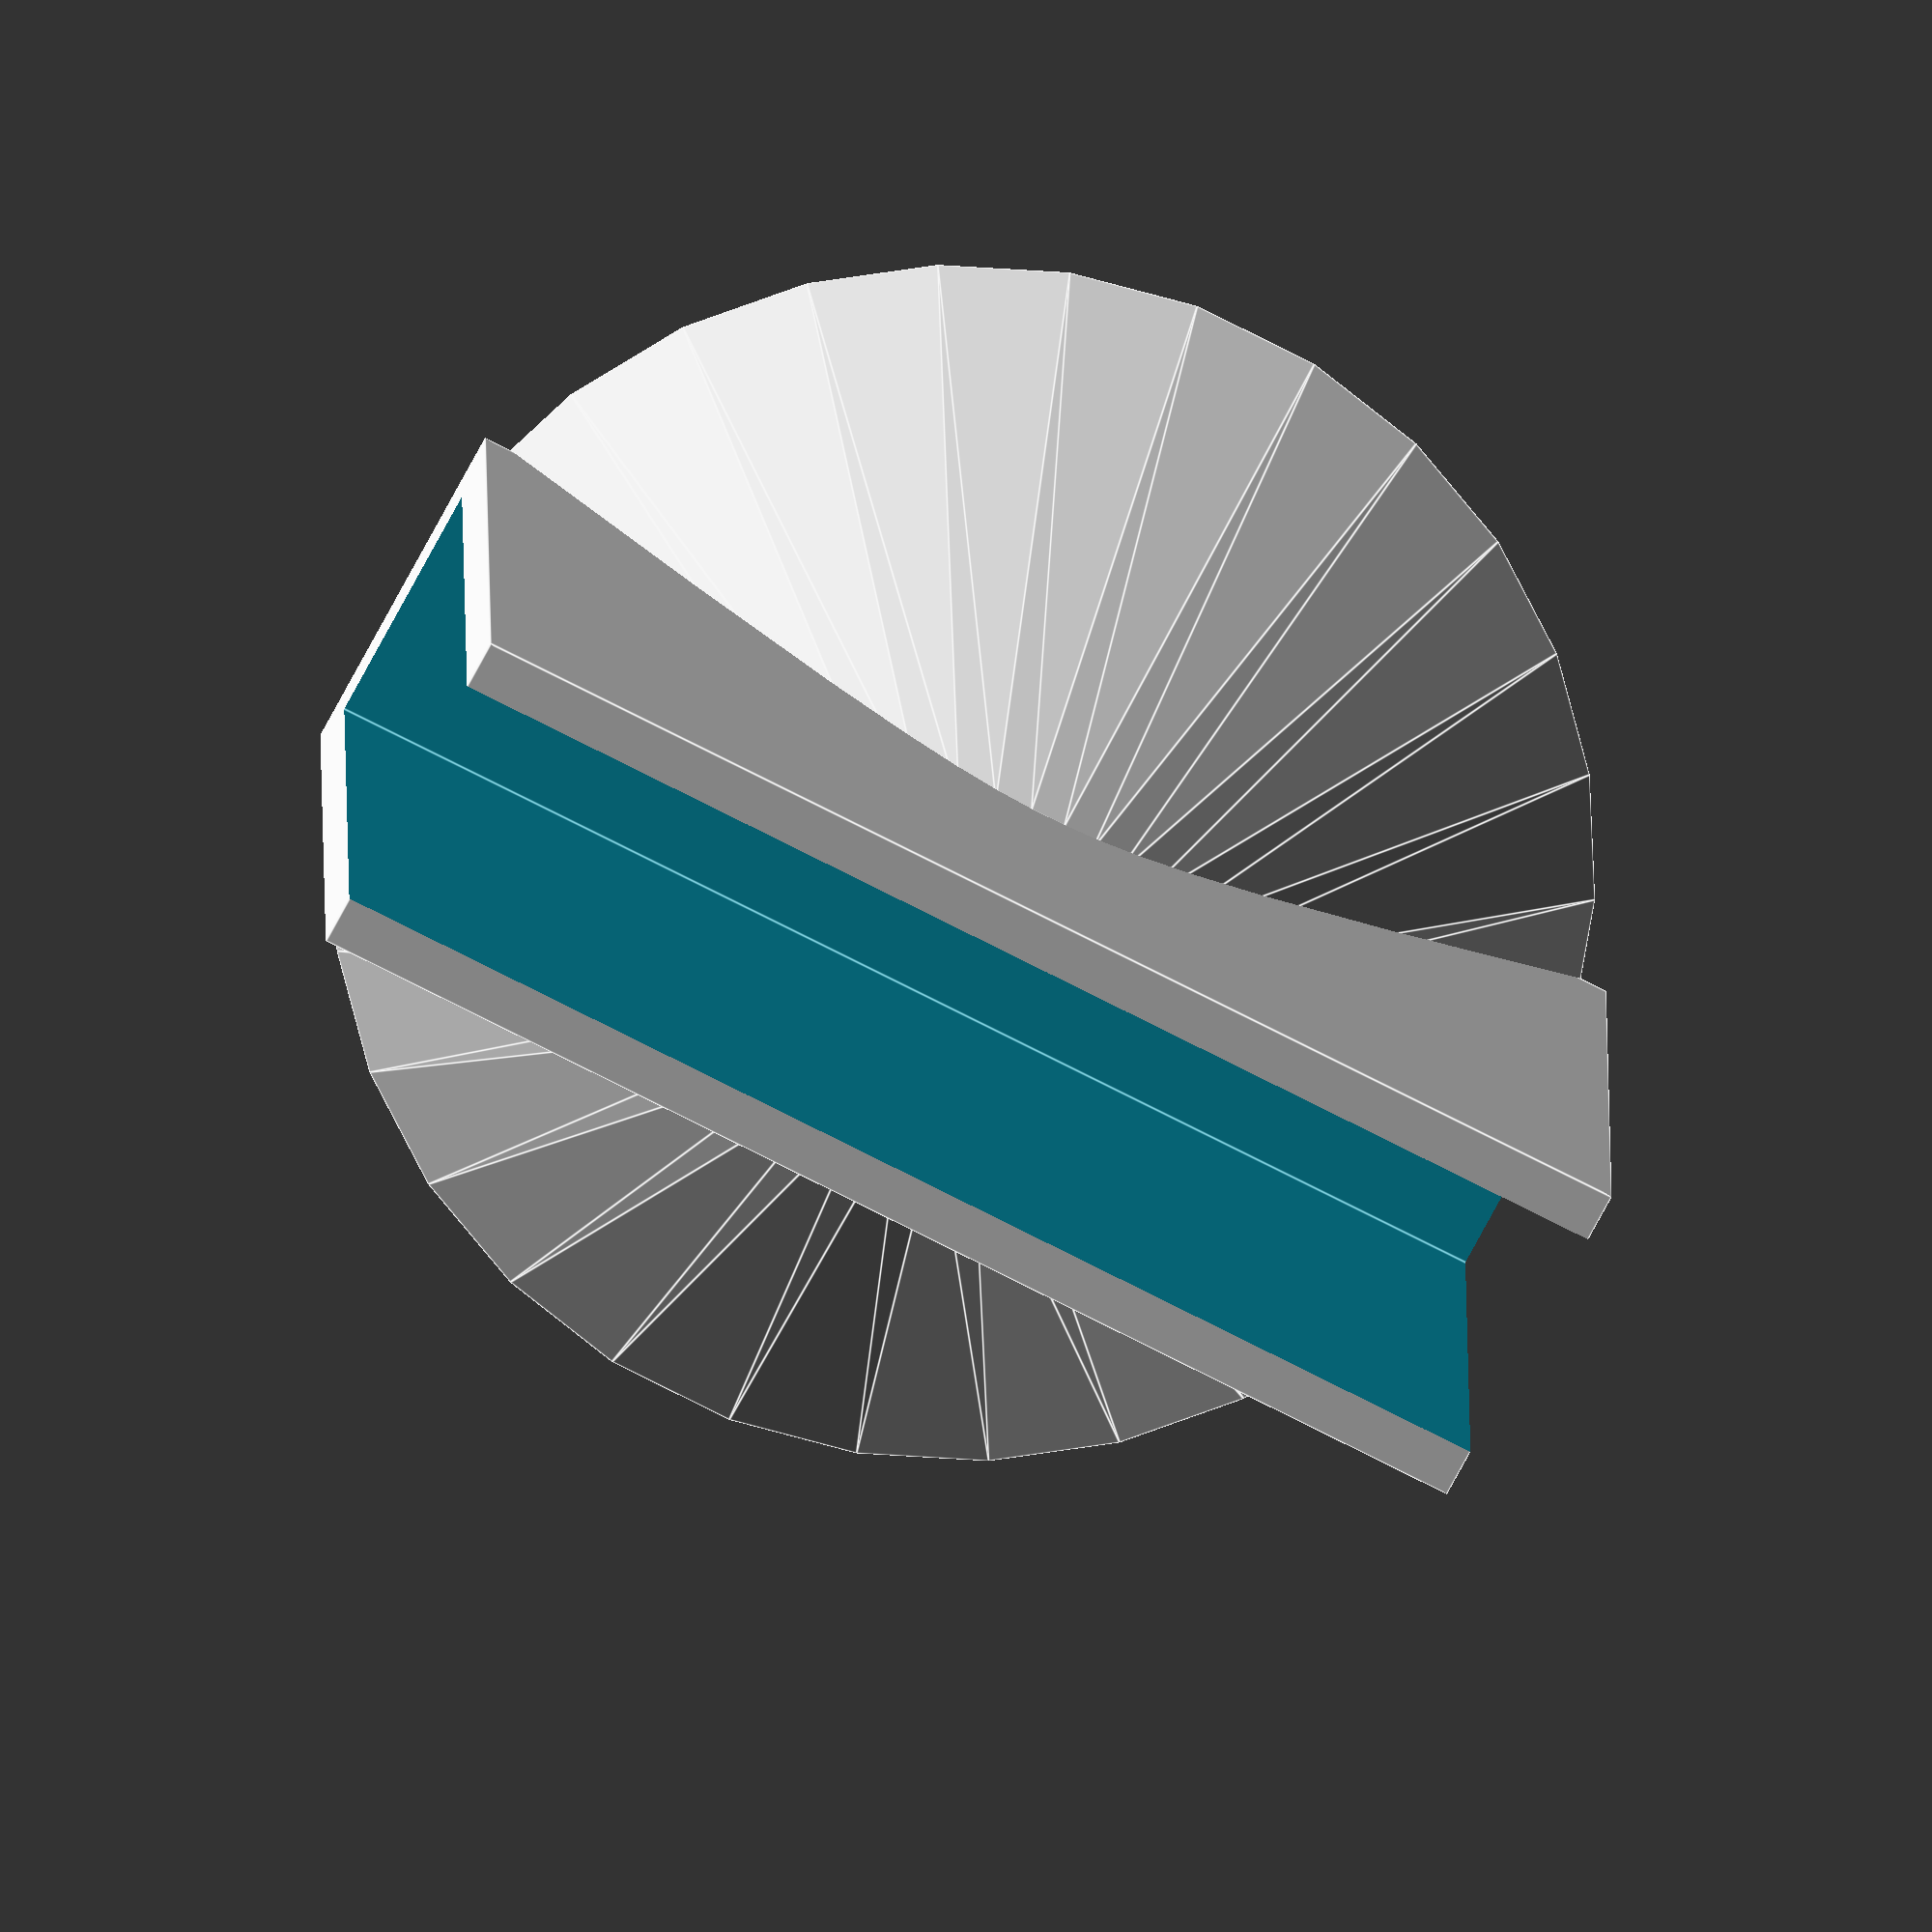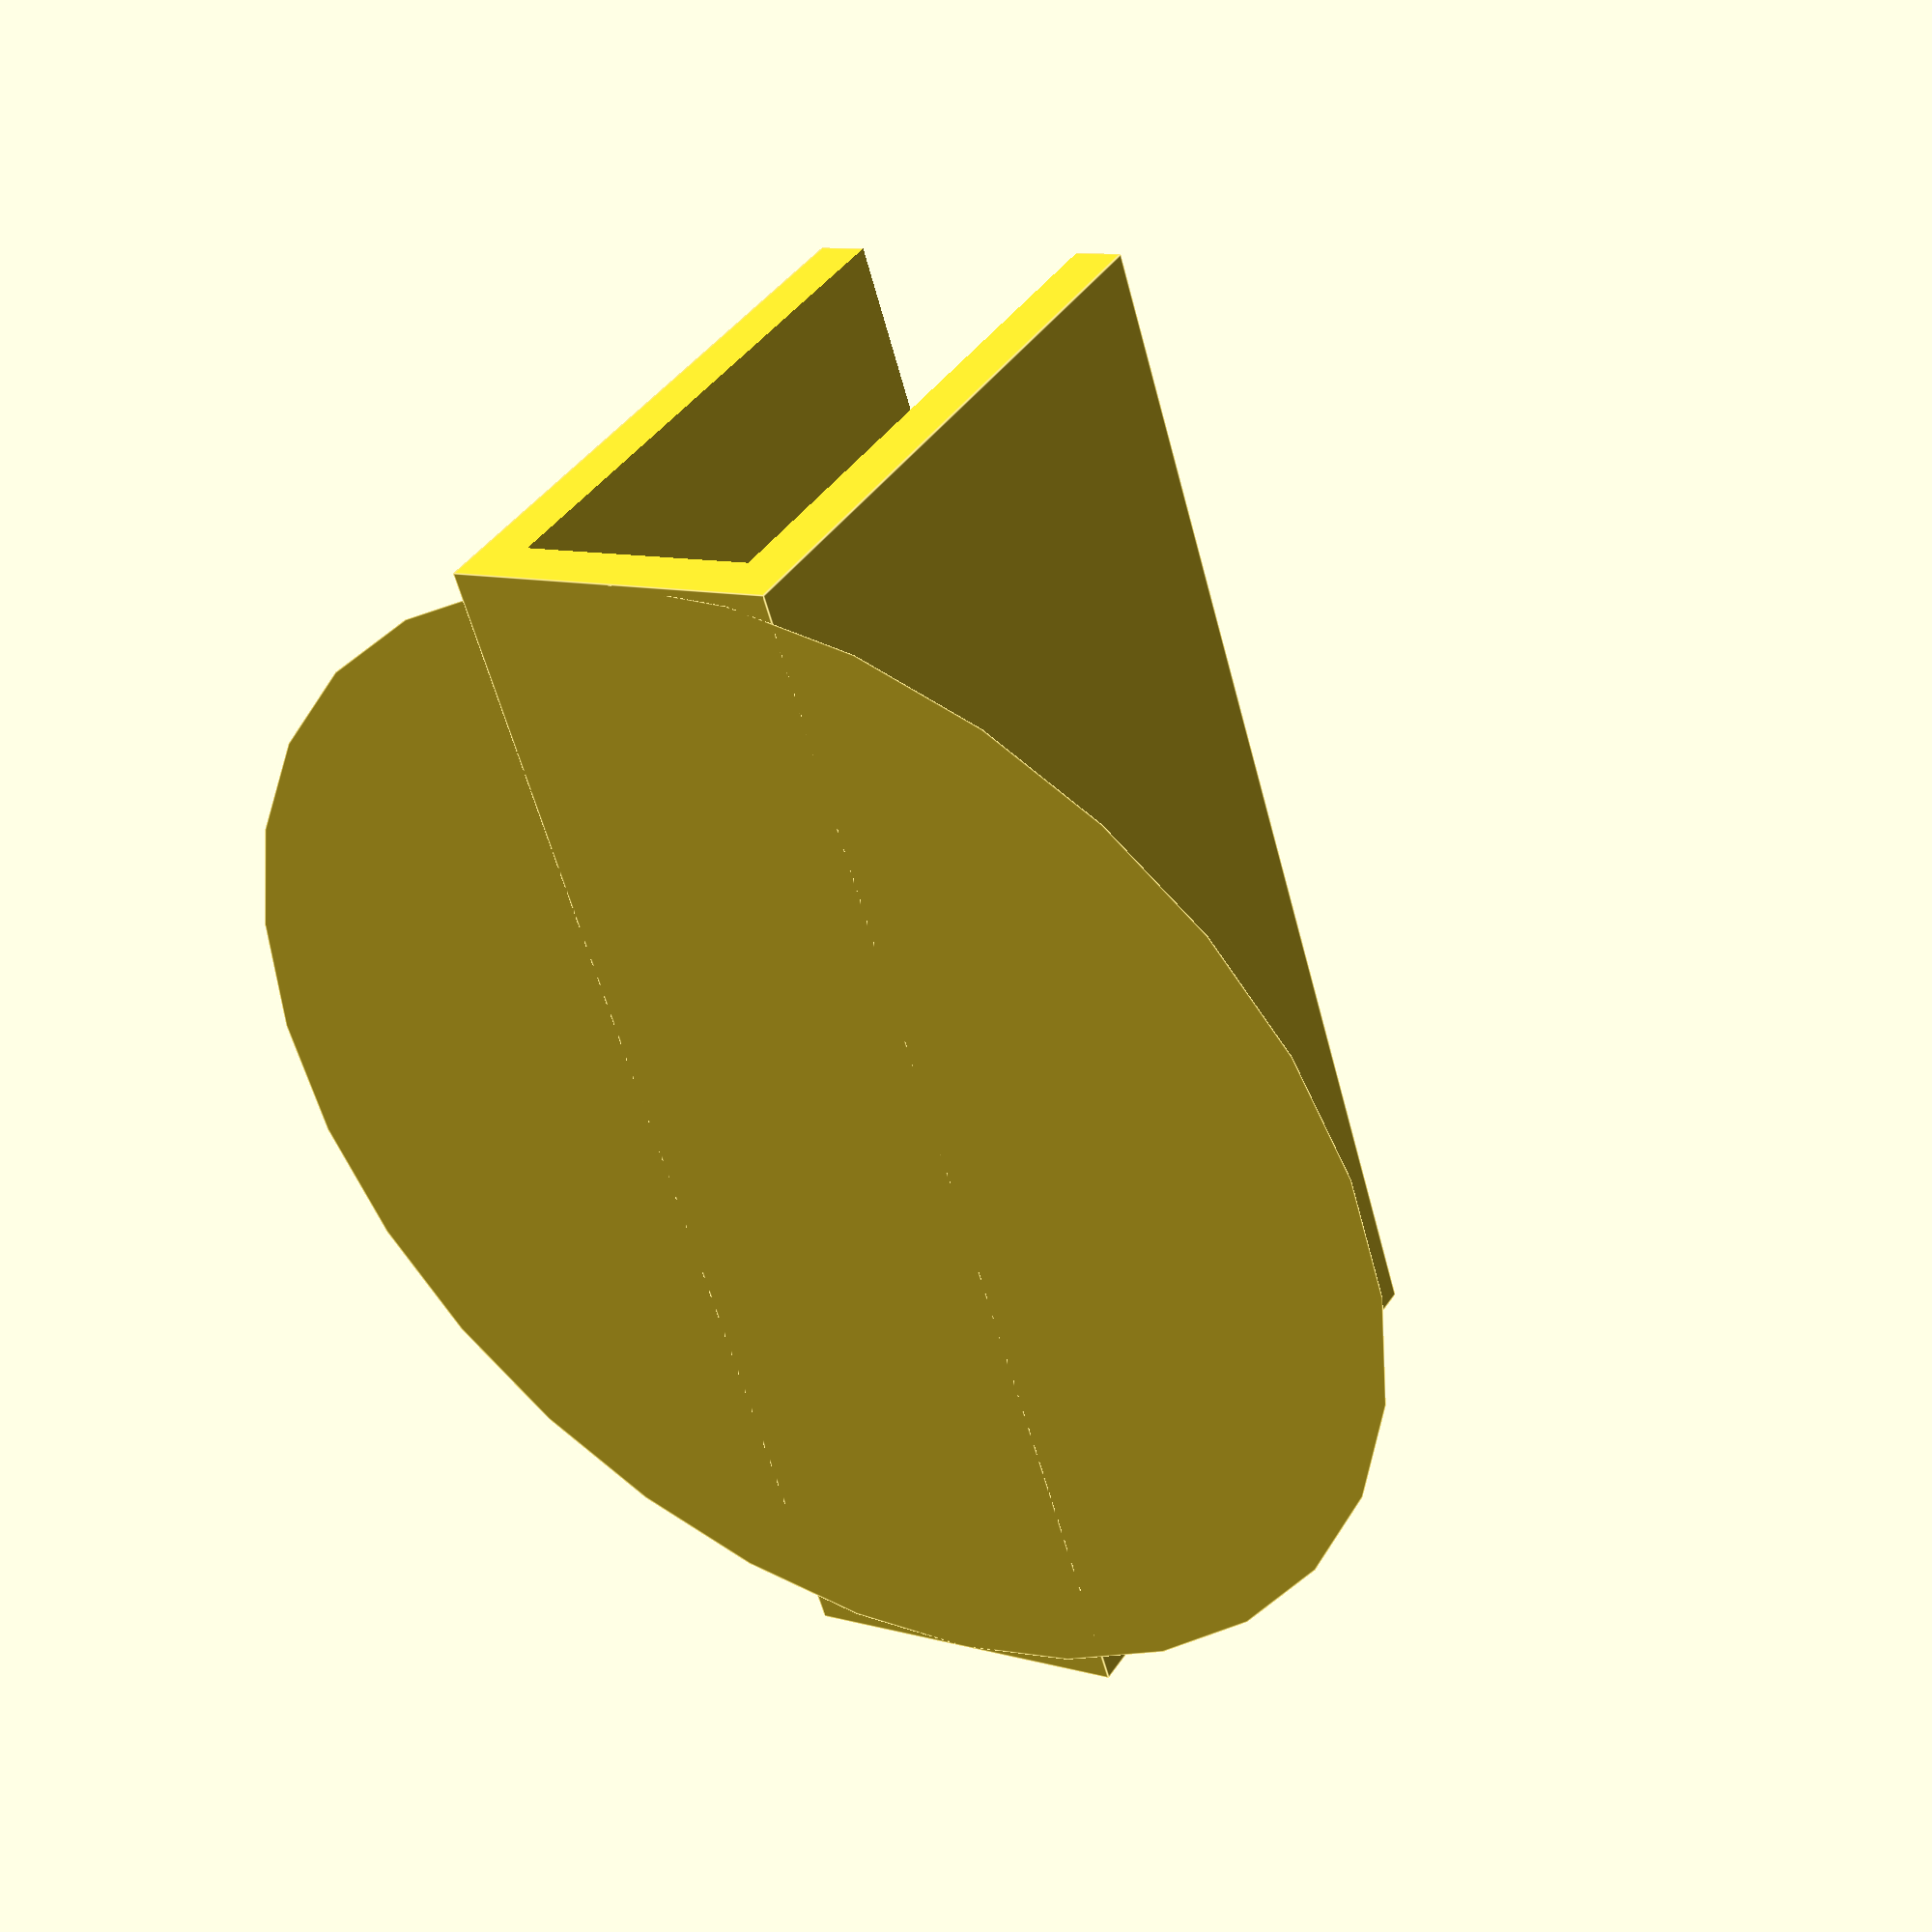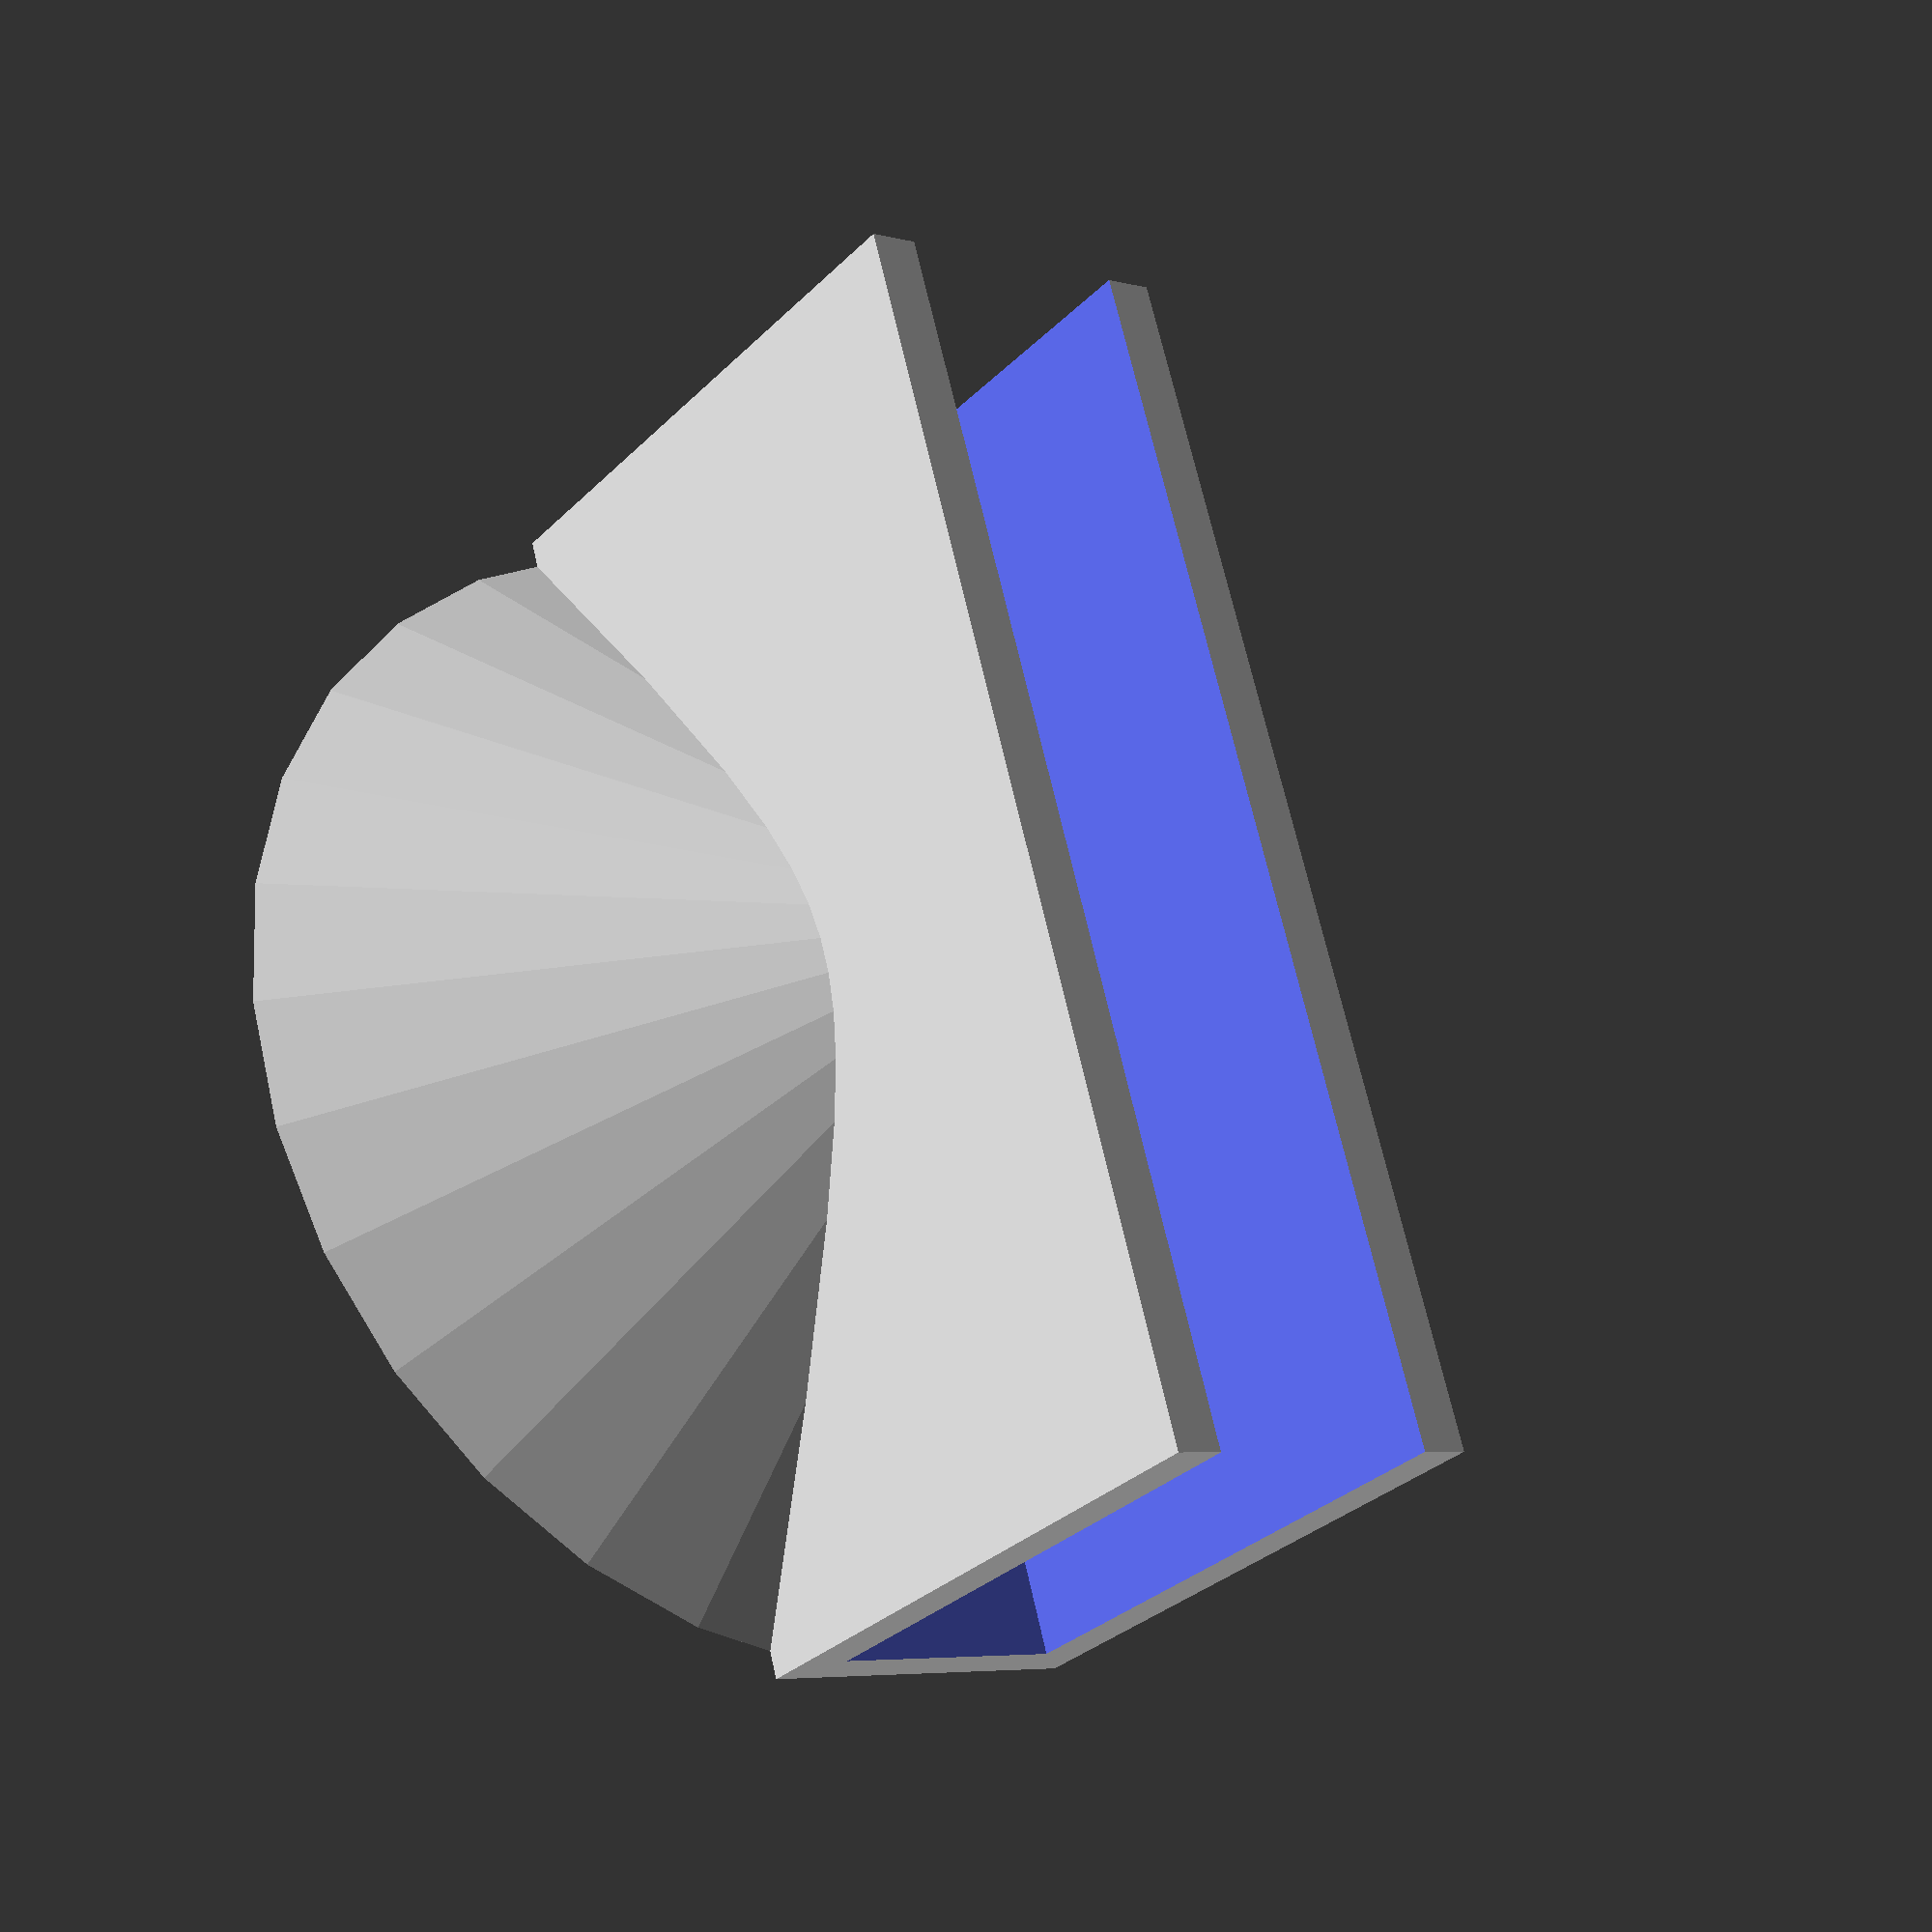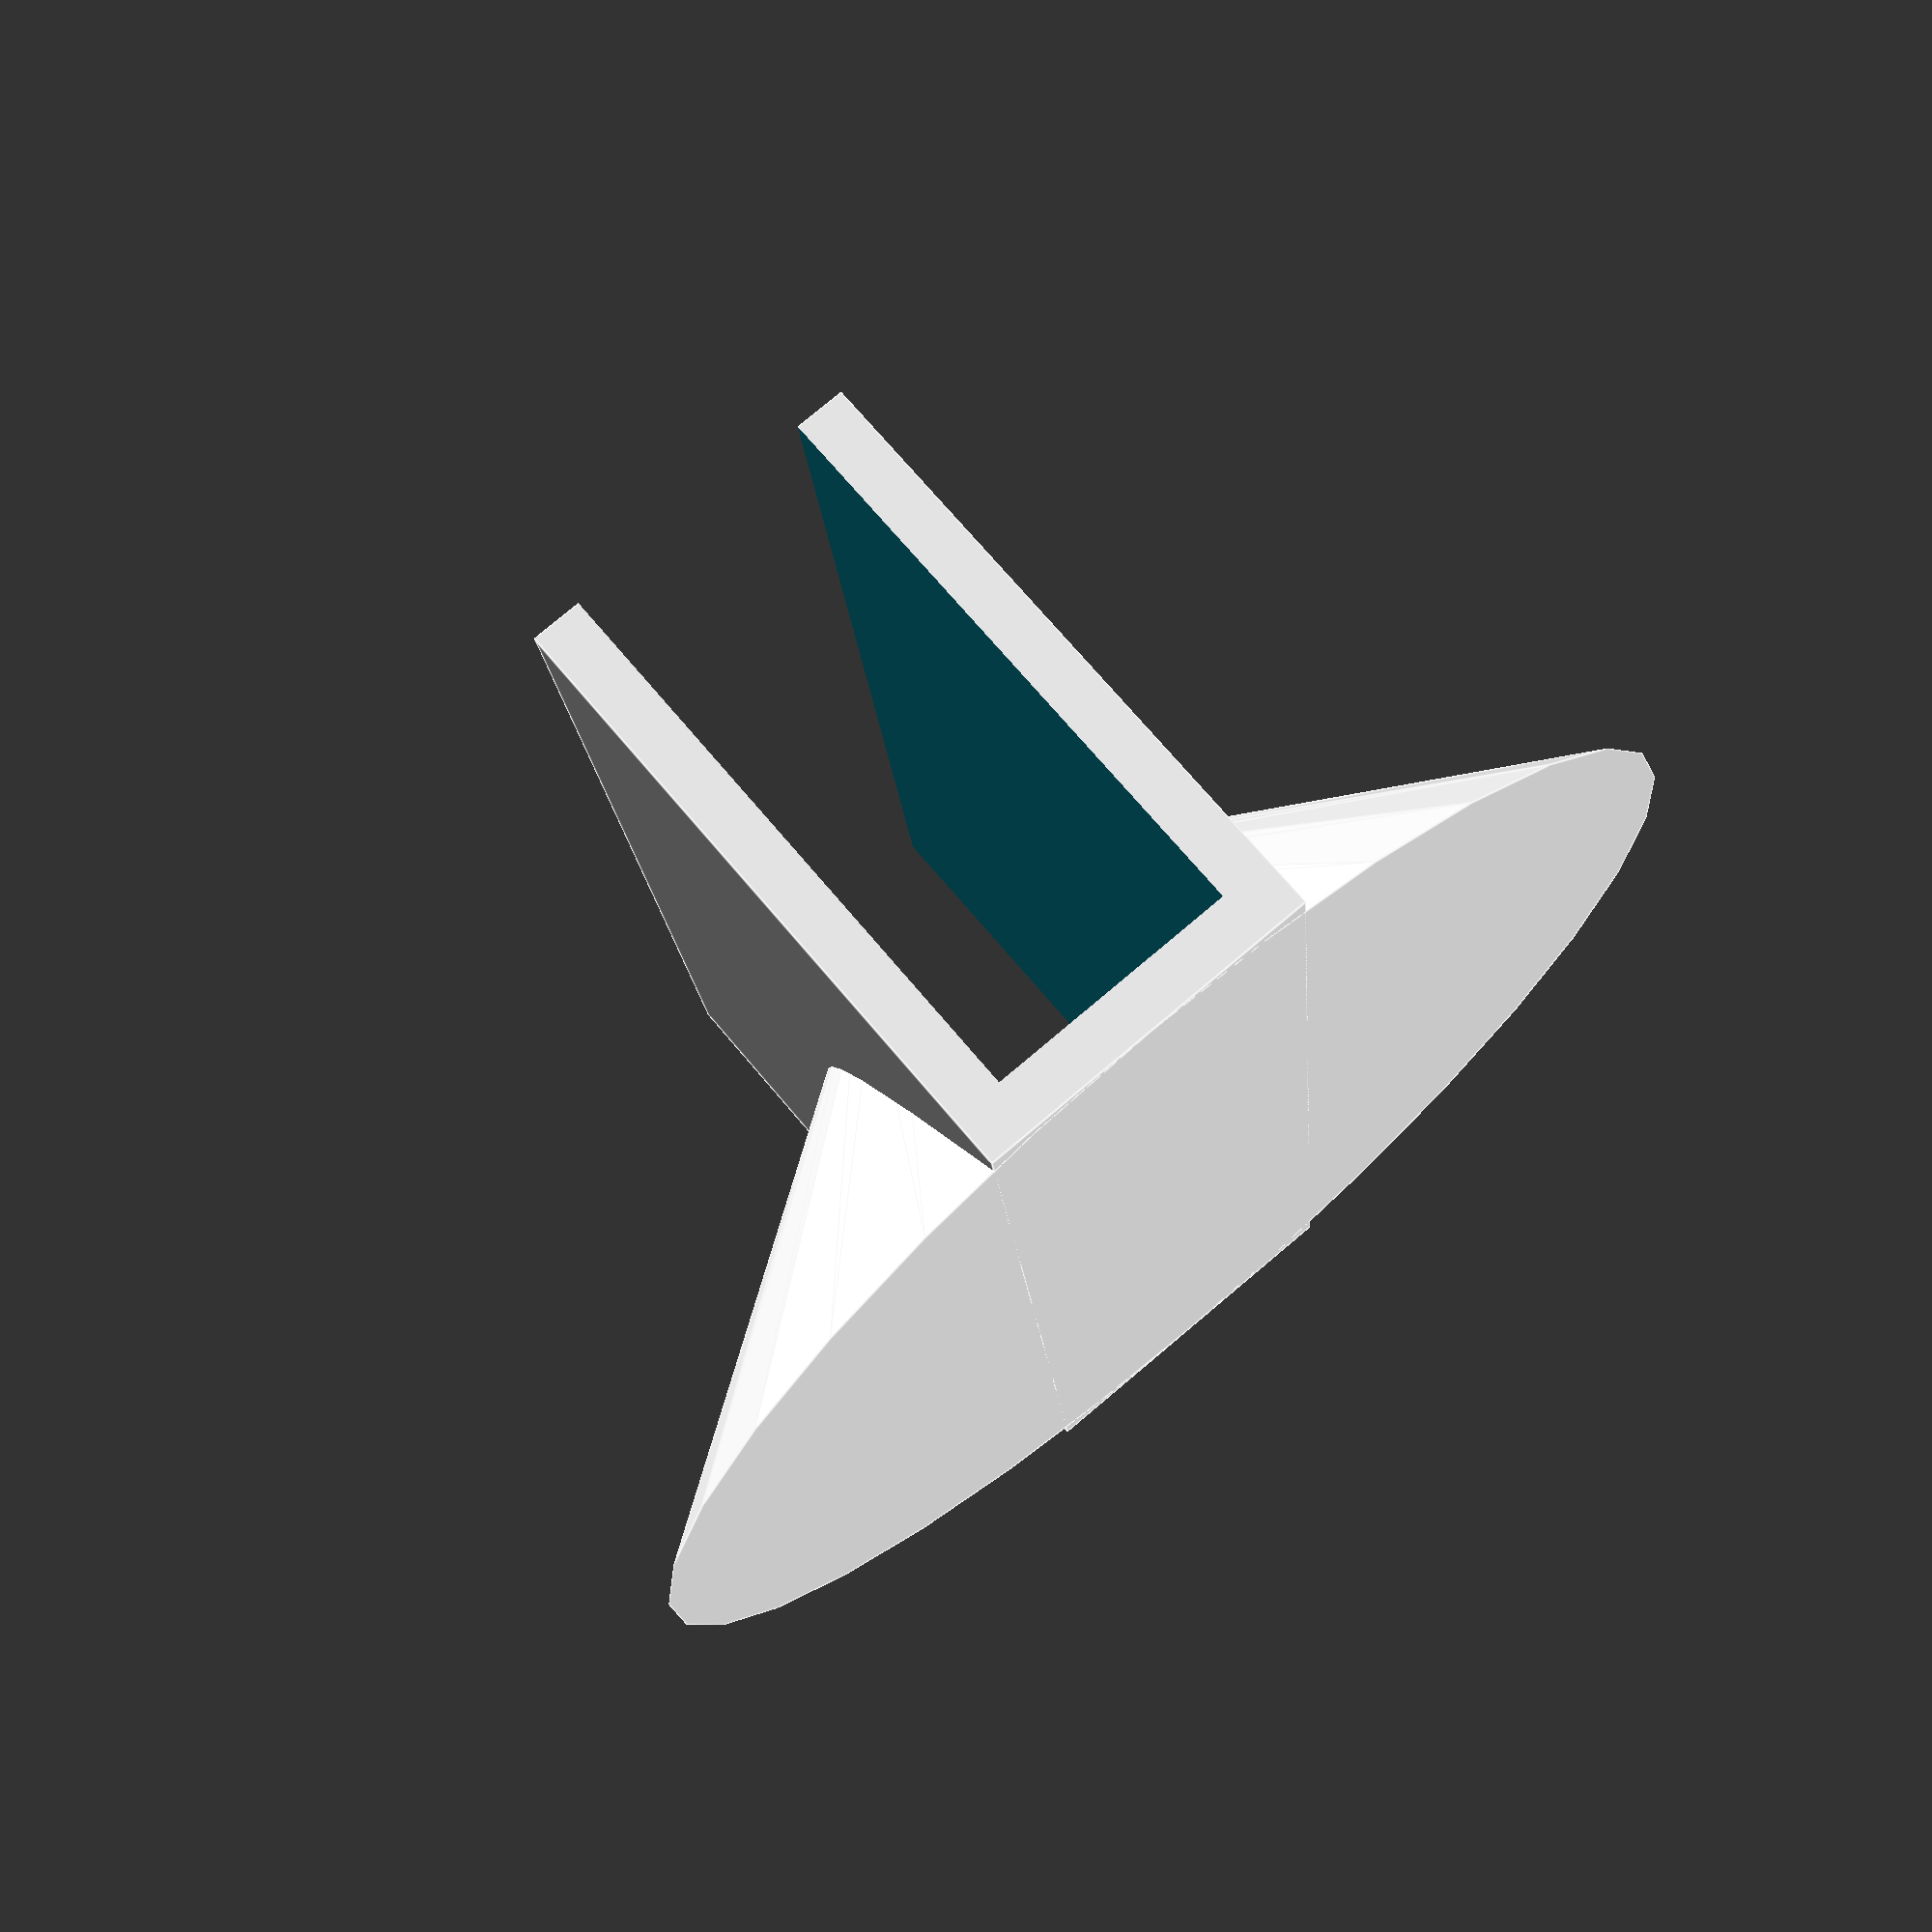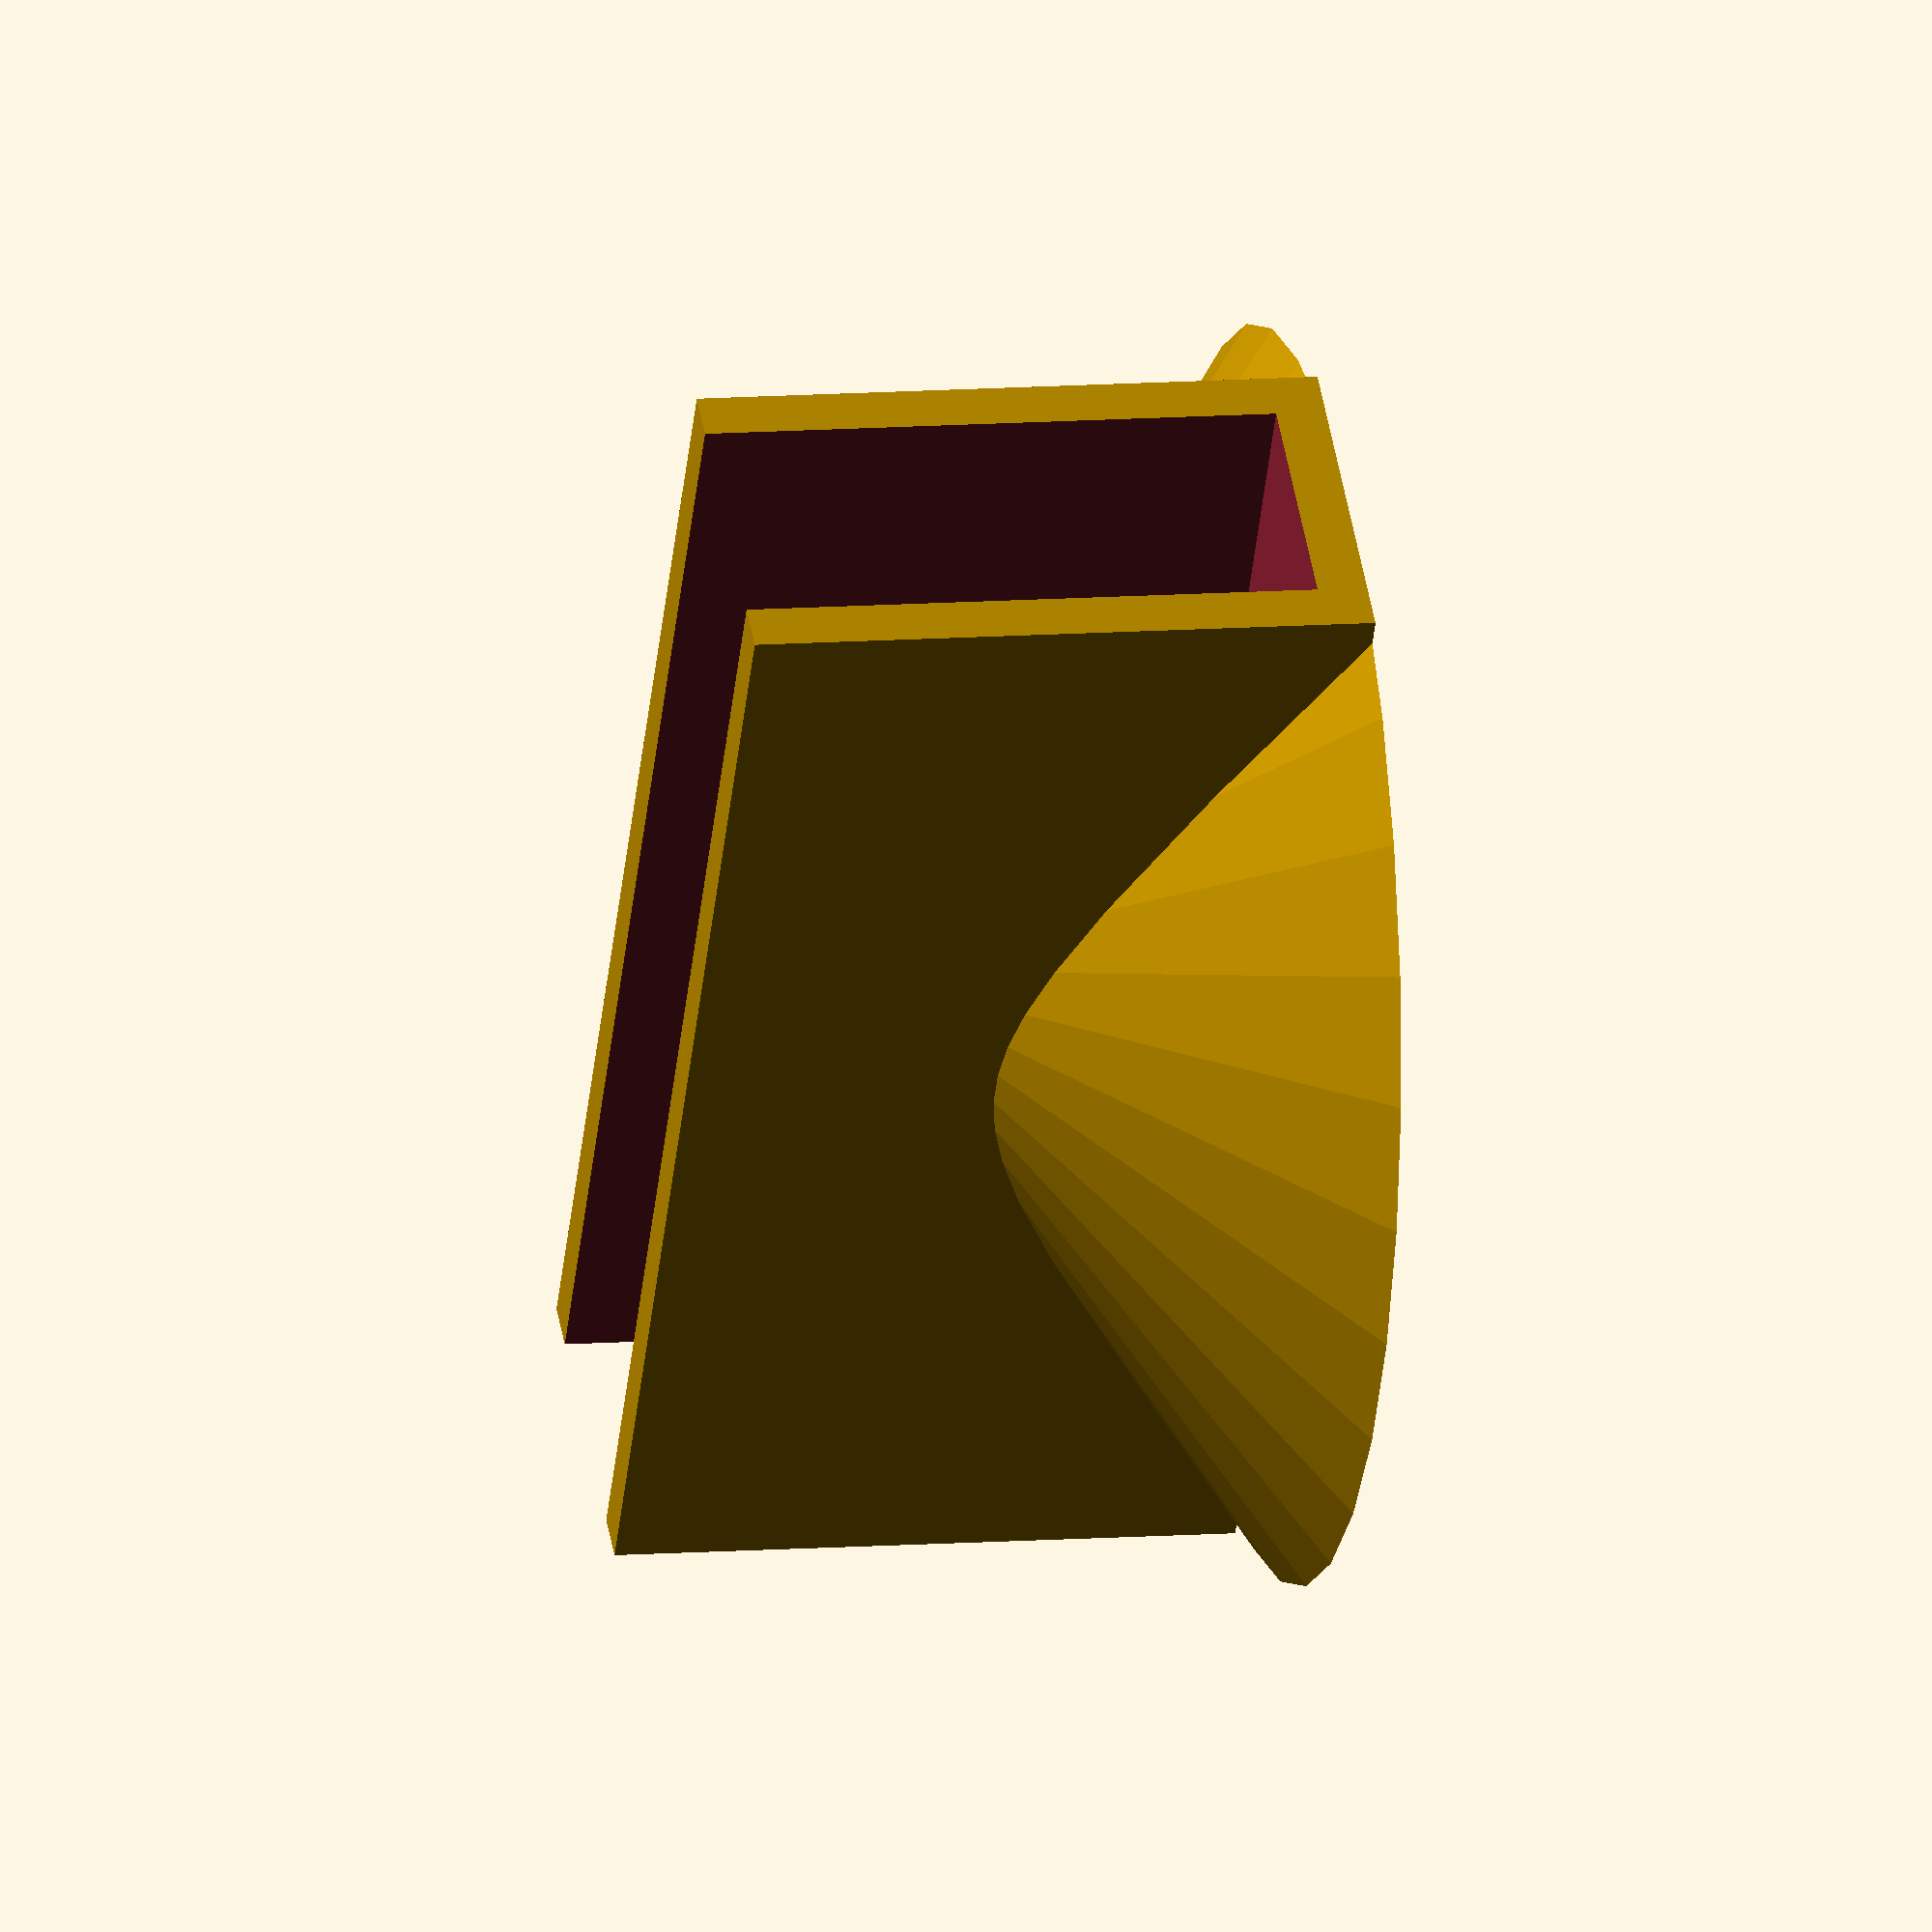
<openscad>
laptopThickness = 20;
length = 100;
thickness = 4;
height = 50;

difference(){
    union(){
        cube([length, laptopThickness + thickness*2, height]);
        translate([length/2, laptopThickness/2 + thickness, 0]) {
            cylinder(height/2, length/2, laptopThickness/2 + thickness, 0);
        }
    }
    translate([-thickness, thickness, thickness]) {
        cube([length+thickness*2, laptopThickness, height]);
    }
}


</openscad>
<views>
elev=341.0 azim=207.7 roll=359.5 proj=o view=edges
elev=318.9 azim=287.1 roll=210.8 proj=p view=edges
elev=31.2 azim=74.2 roll=323.9 proj=p view=wireframe
elev=109.3 azim=275.3 roll=39.8 proj=p view=edges
elev=349.9 azim=304.1 roll=78.6 proj=o view=solid
</views>
